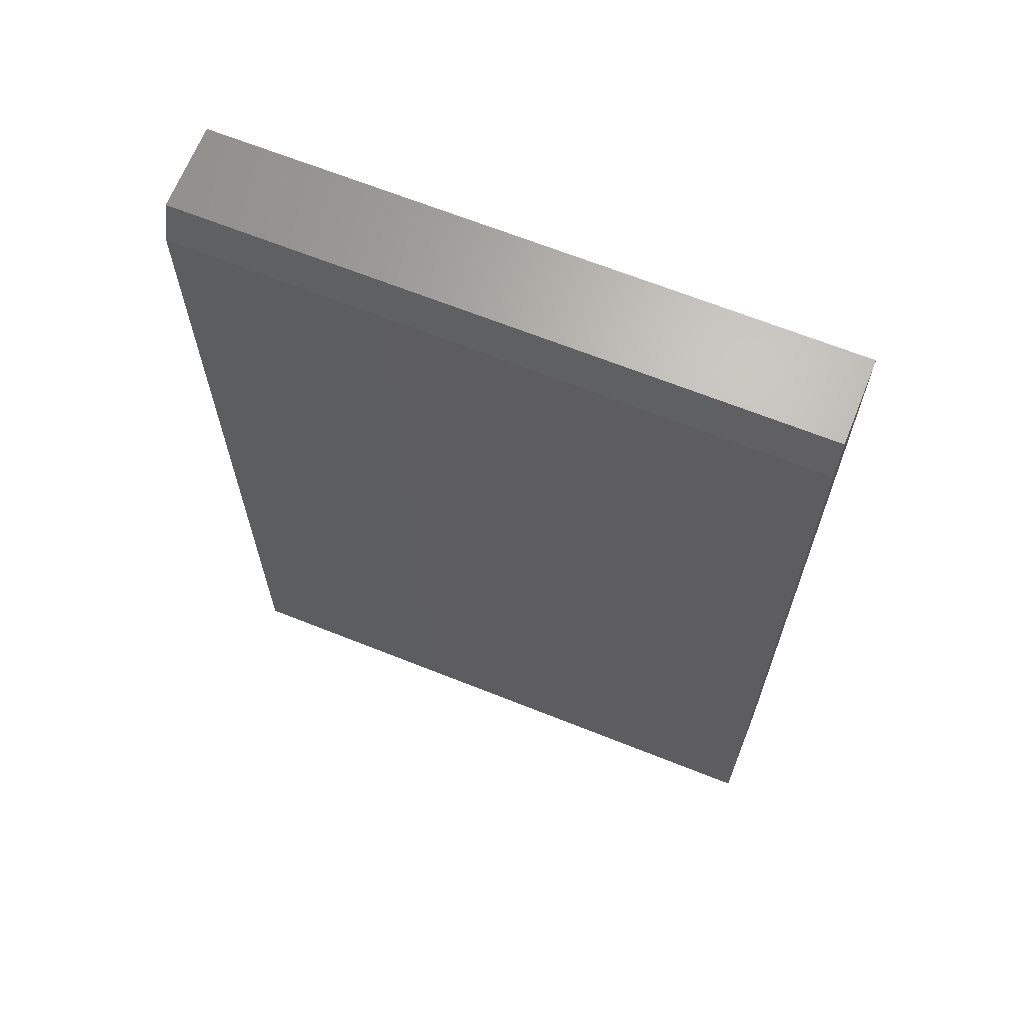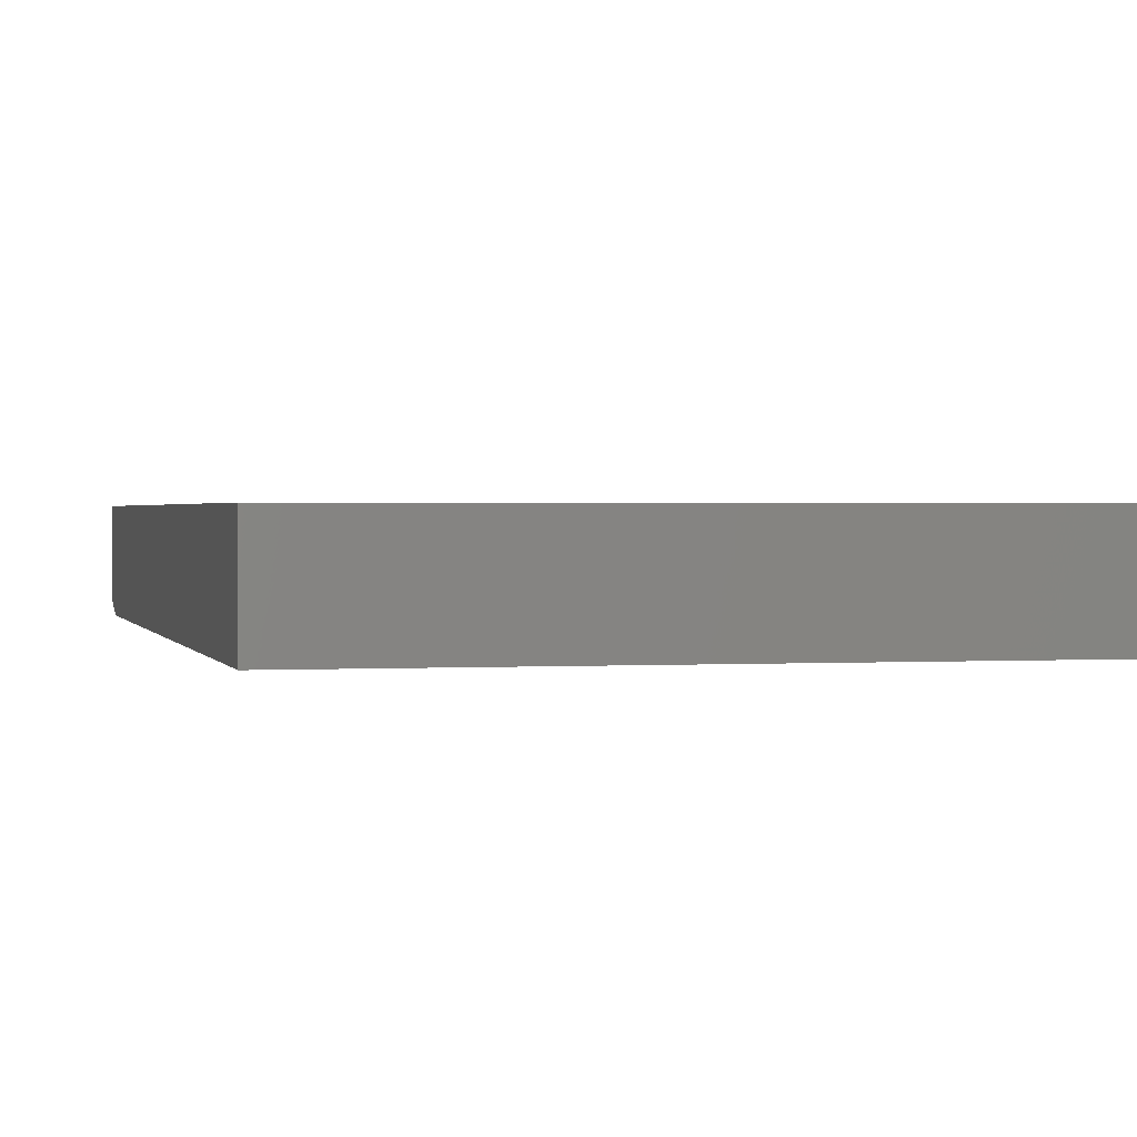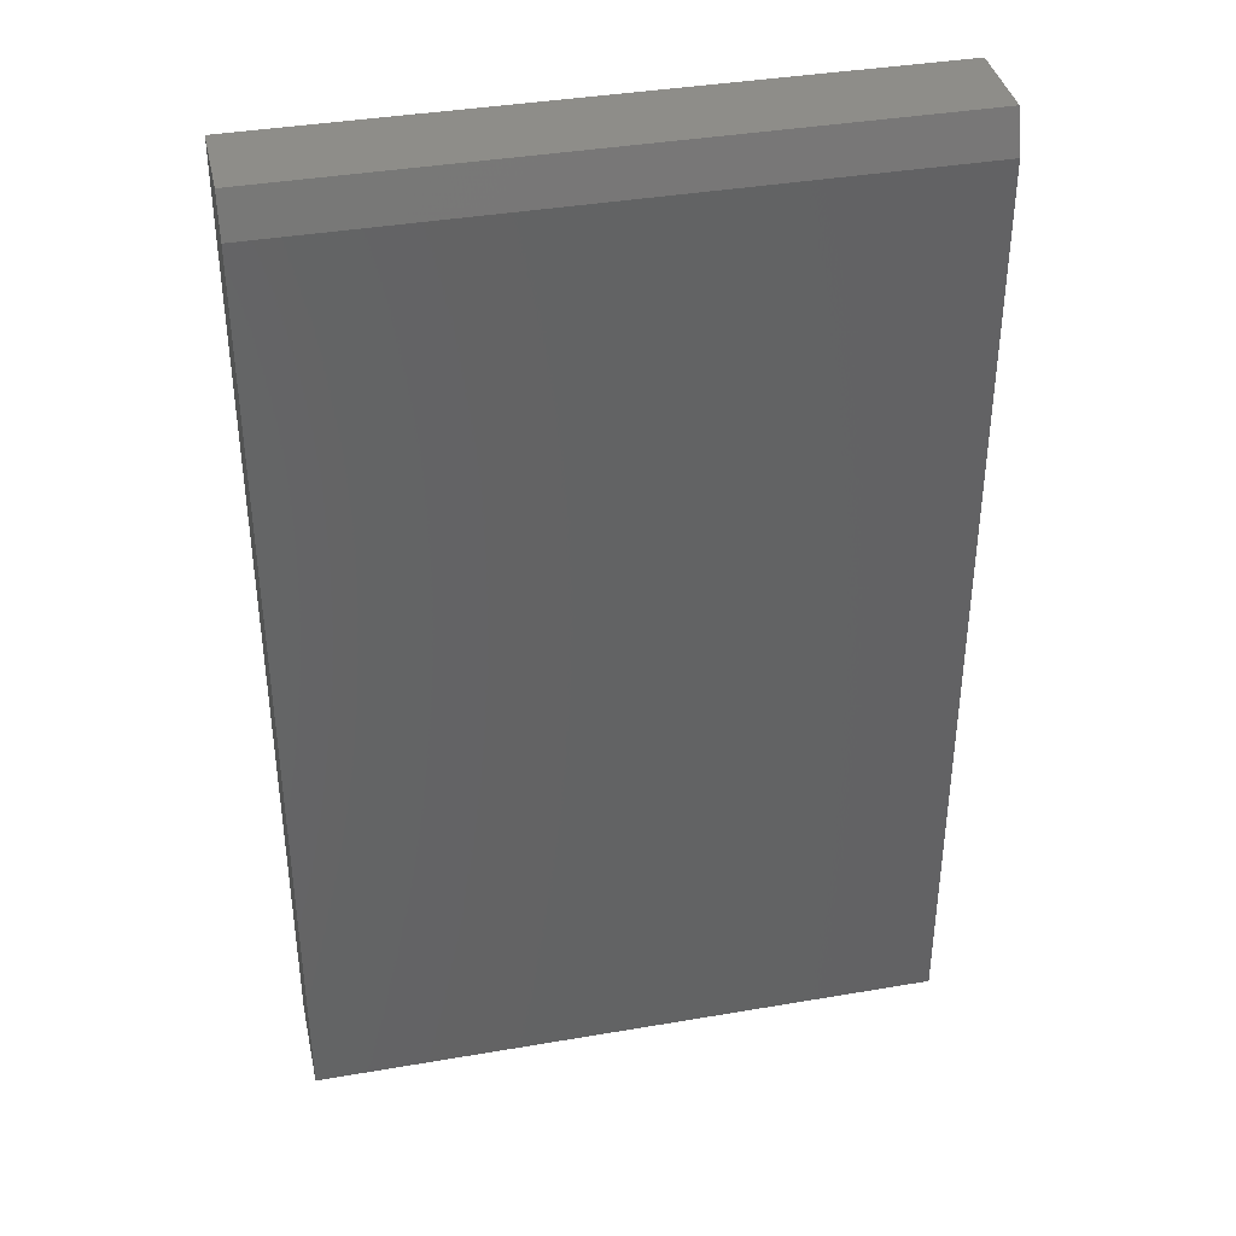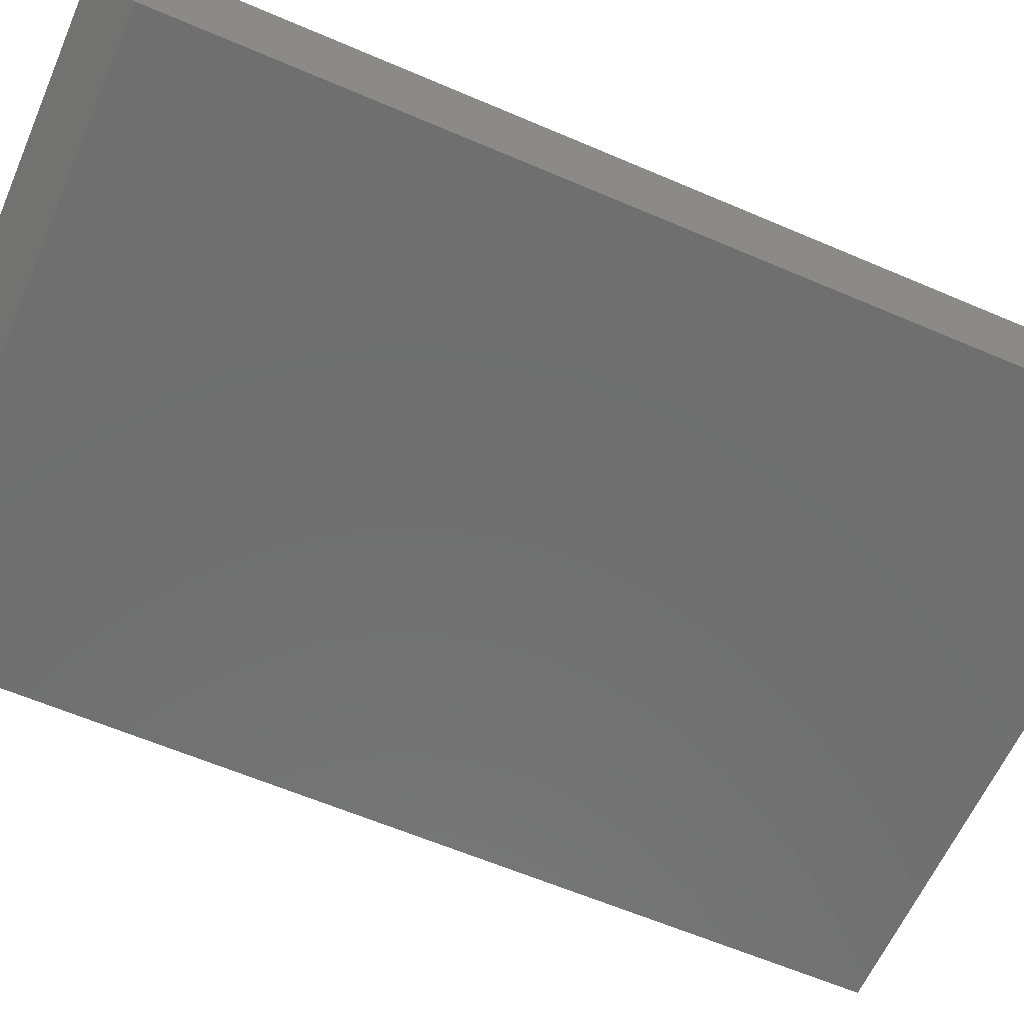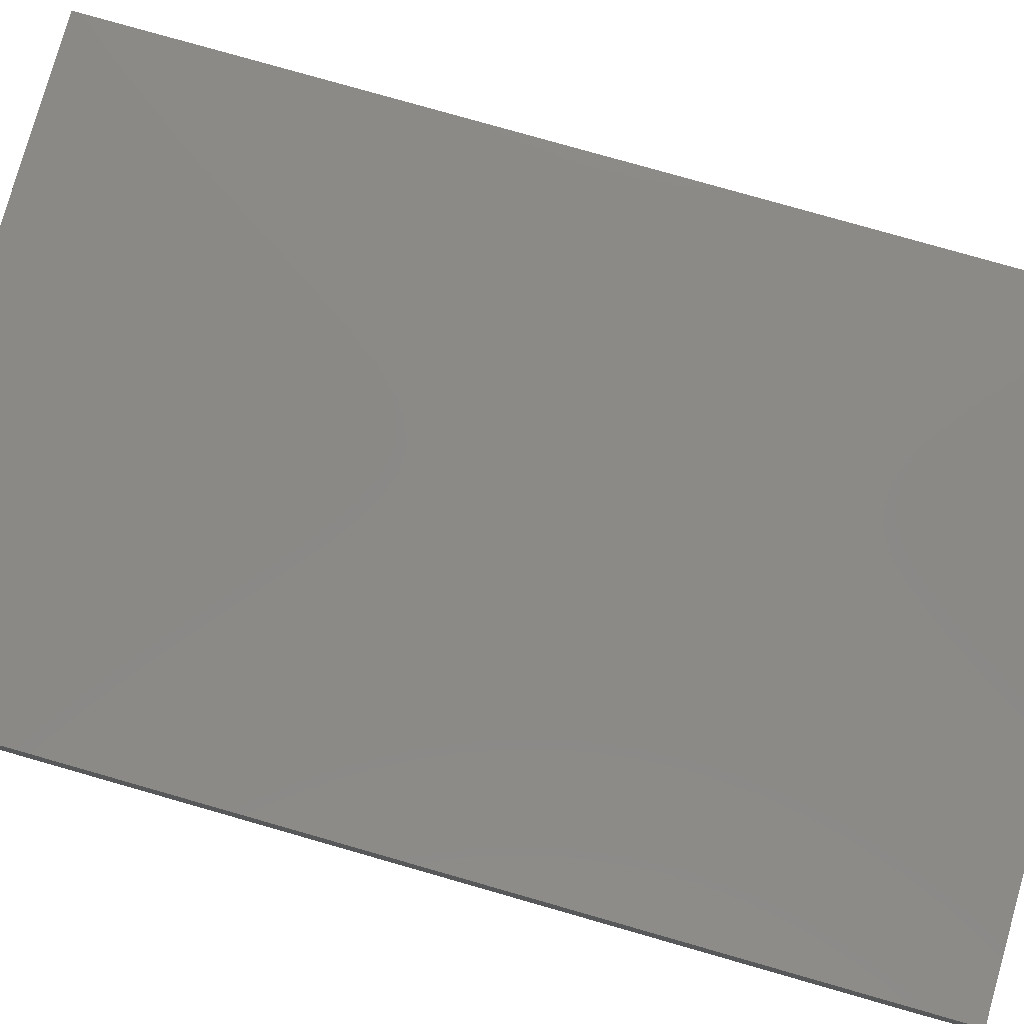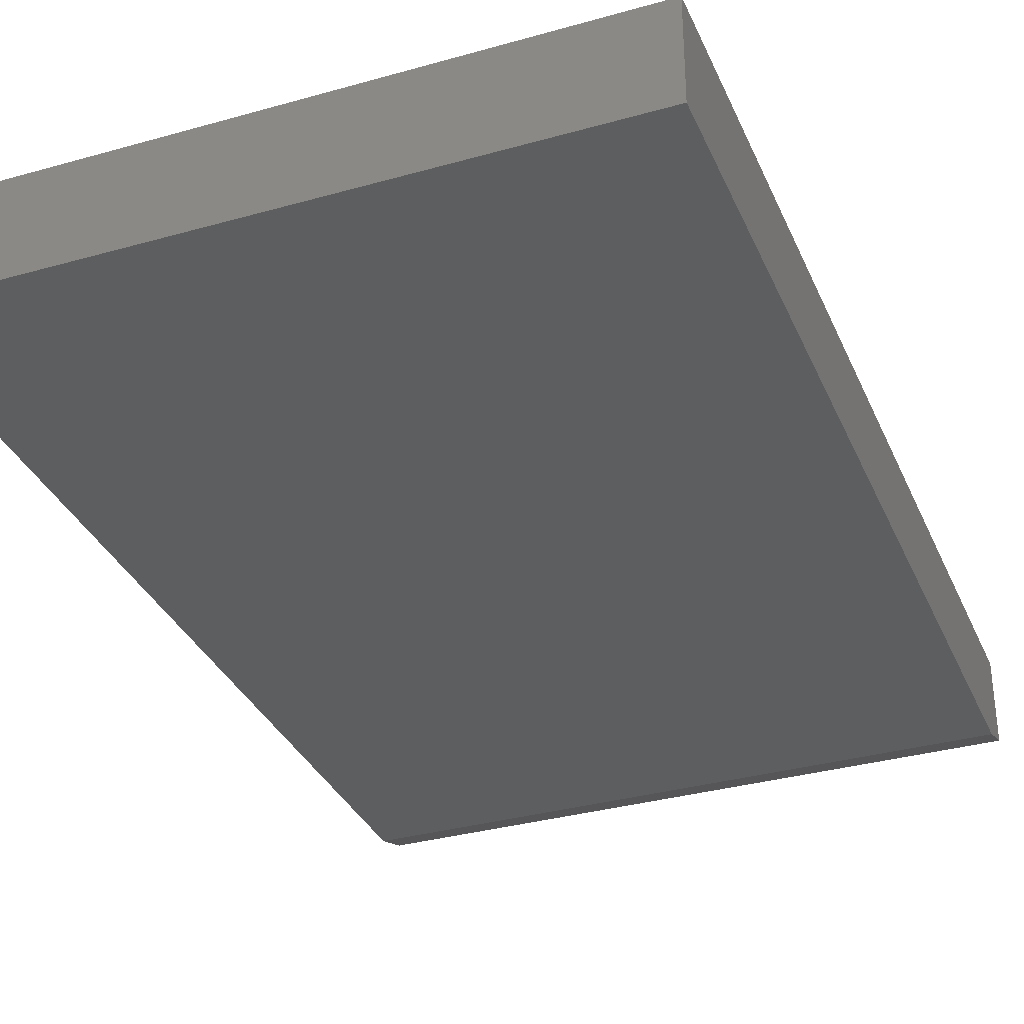
<metadata>
{"format":"stl","ext":"stl","renderer":"f3d","projection":"perspective","resolution":1024,"background":"white","views":[{"elev":66.6,"azim":-158.2,"up":"+Y"},{"elev":1.1,"azim":-13.2,"up":"+Z"},{"elev":38.6,"azim":167.8,"up":"+Y"},{"elev":-61.5,"azim":-113.6,"up":"+Z"},{"elev":79.5,"azim":105.9,"up":"+Z"},{"elev":-33.6,"azim":21.1,"up":"+Z"}]}
</metadata>
<code>
# stl→obj: 10 verts, 16 faces
v -0.4531 -0.4141 0
v -0.4531 0.7031 0
v 0.2943 -0.4141 0
v 0.2943 0.7031 0
v -0.4531 -0.4141 0.1172
v -0.4531 0.75 0.1172
v -0.4531 0.75 0.01562
v 0.2943 0.75 0.1172
v 0.2943 0.75 0.01562
v 0.2943 -0.4141 0.1172
f 1 2 3
f 3 2 4
f 1 5 2
f 2 5 6
f 2 6 7
f 8 9 6
f 6 9 7
f 10 3 8
f 8 3 4
f 8 4 9
f 9 4 7
f 7 4 2
f 5 10 6
f 6 10 8
f 5 1 10
f 10 1 3

</code>
